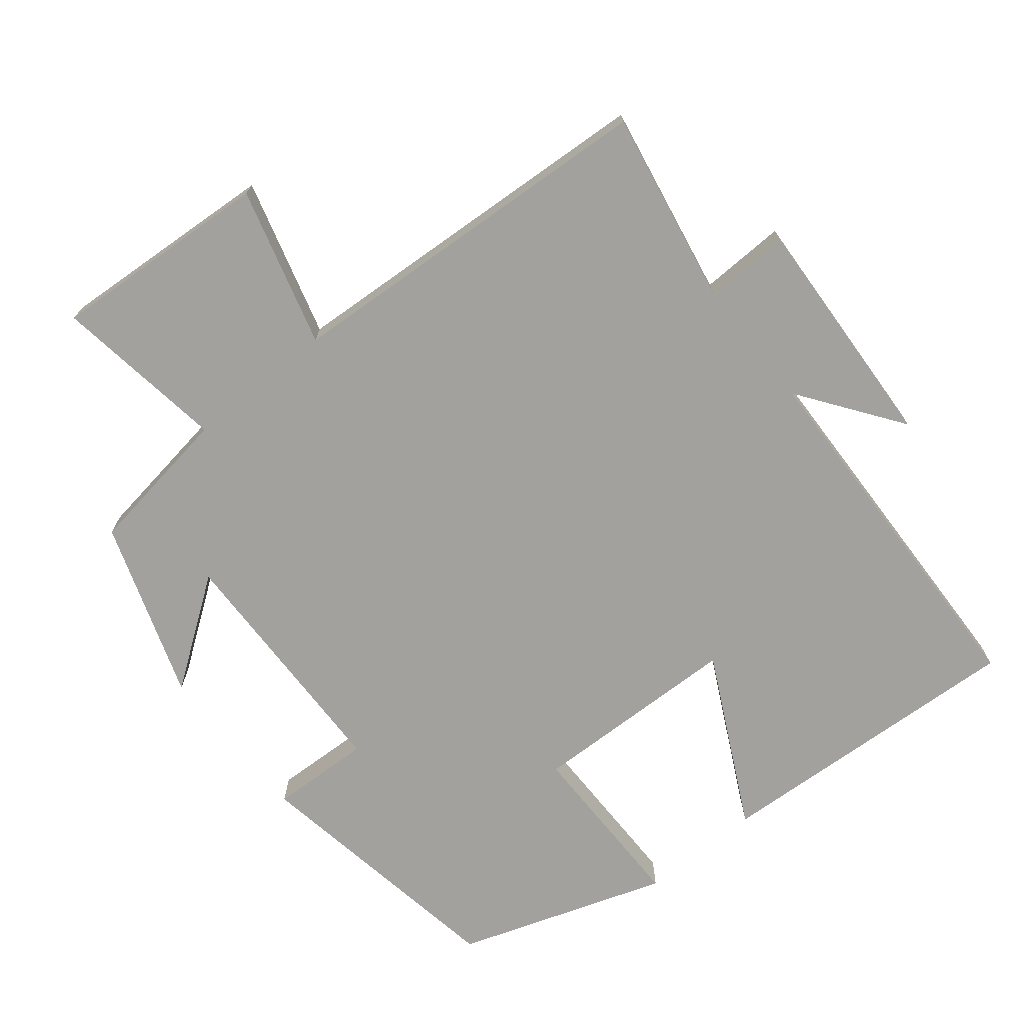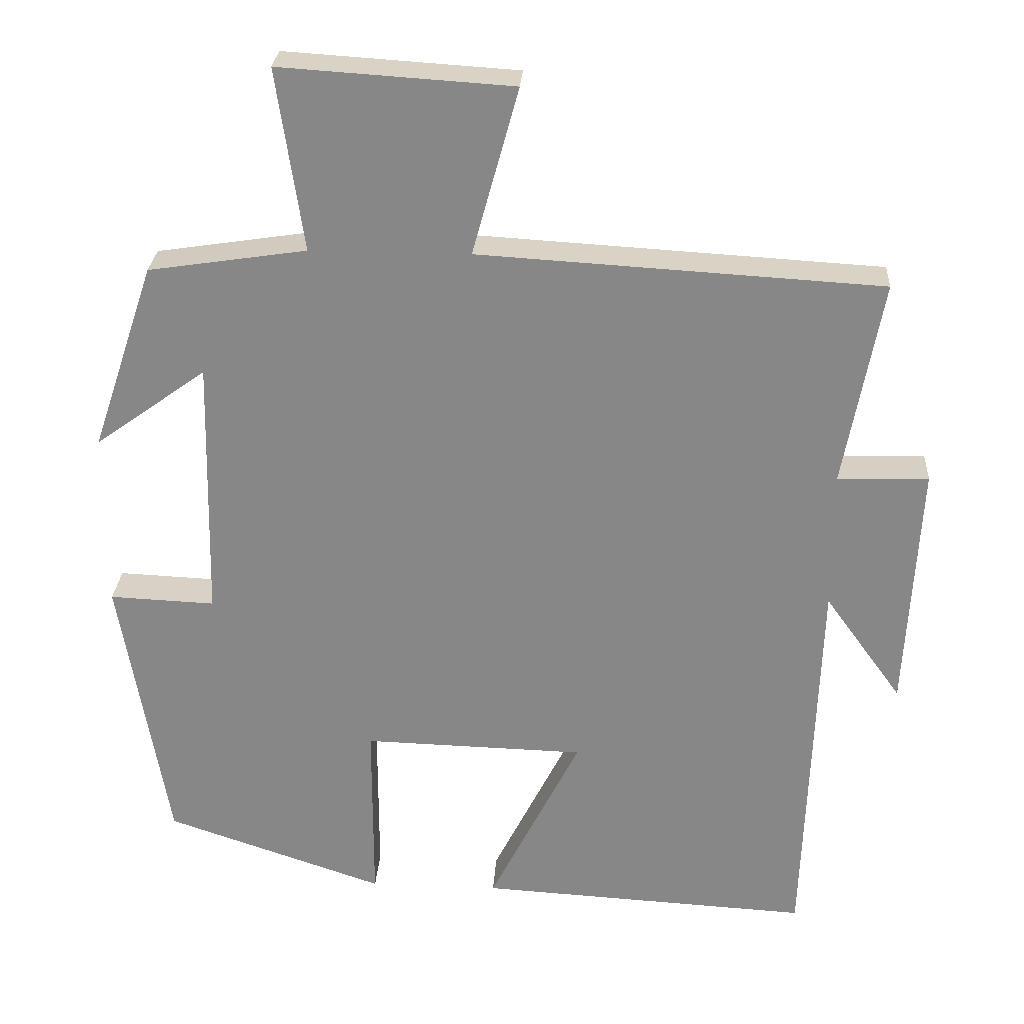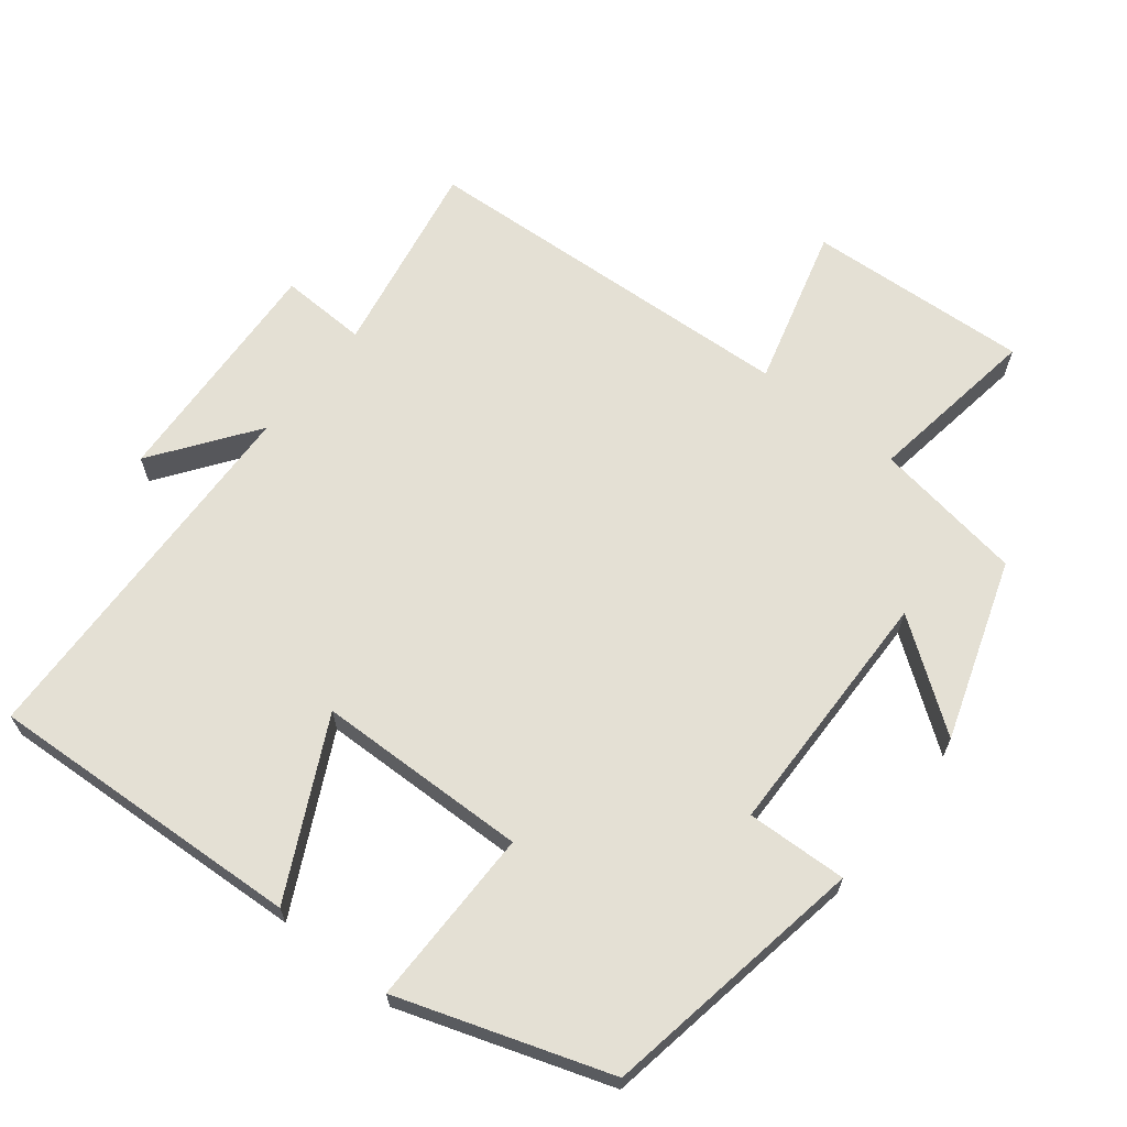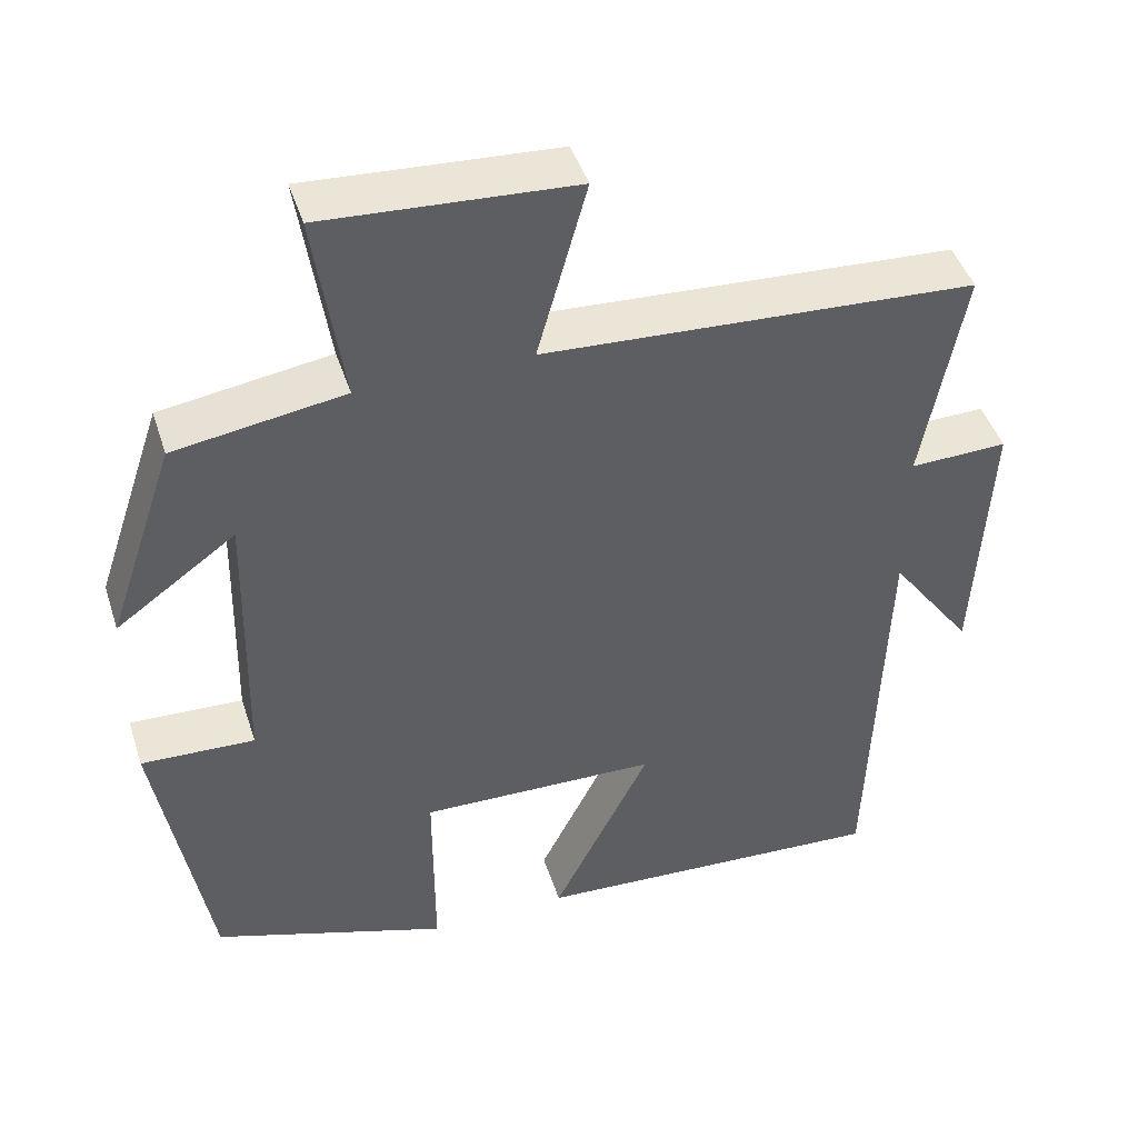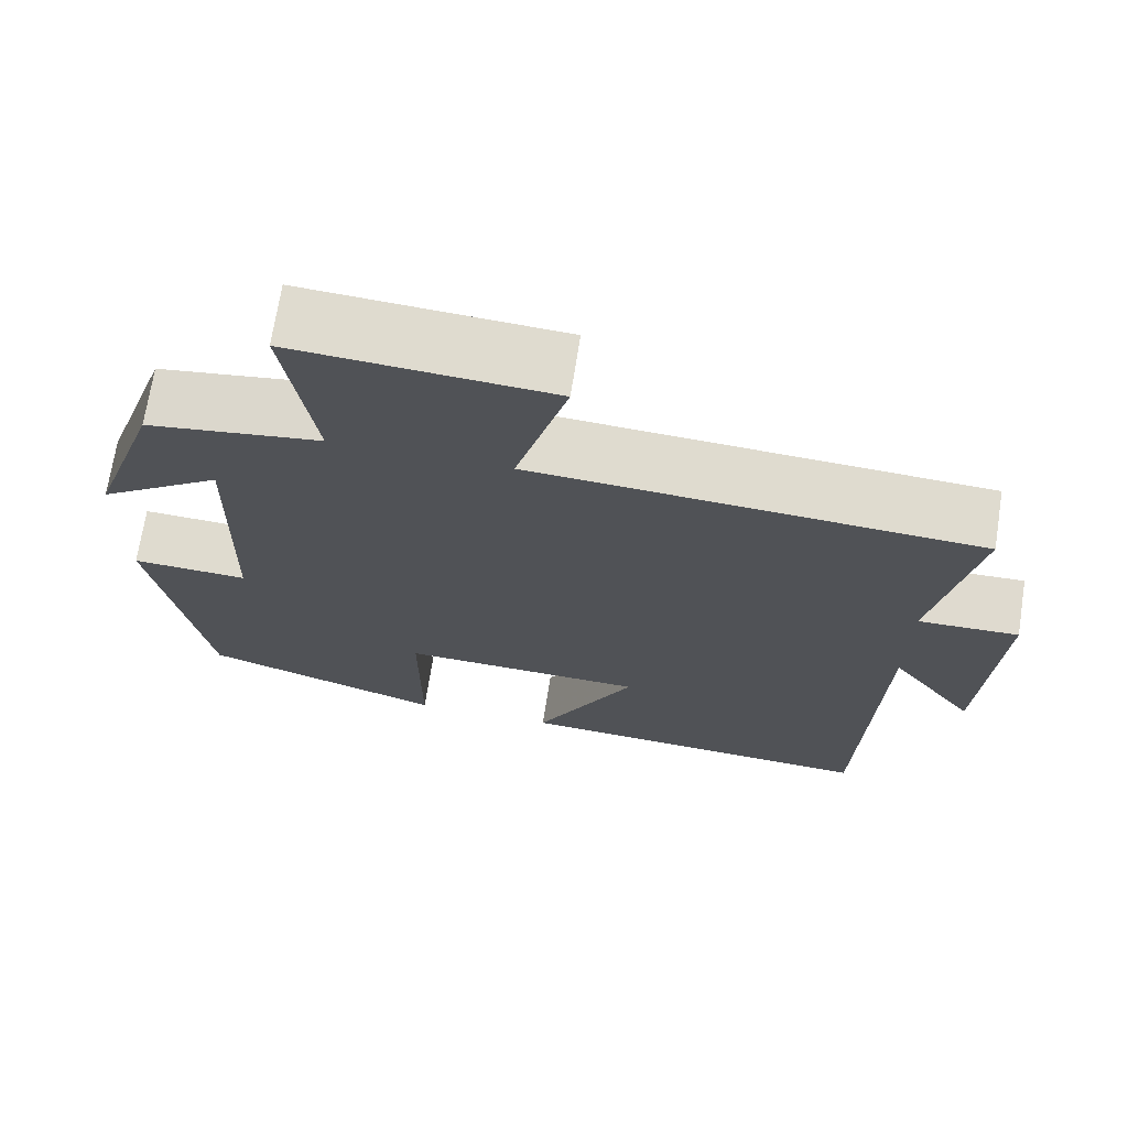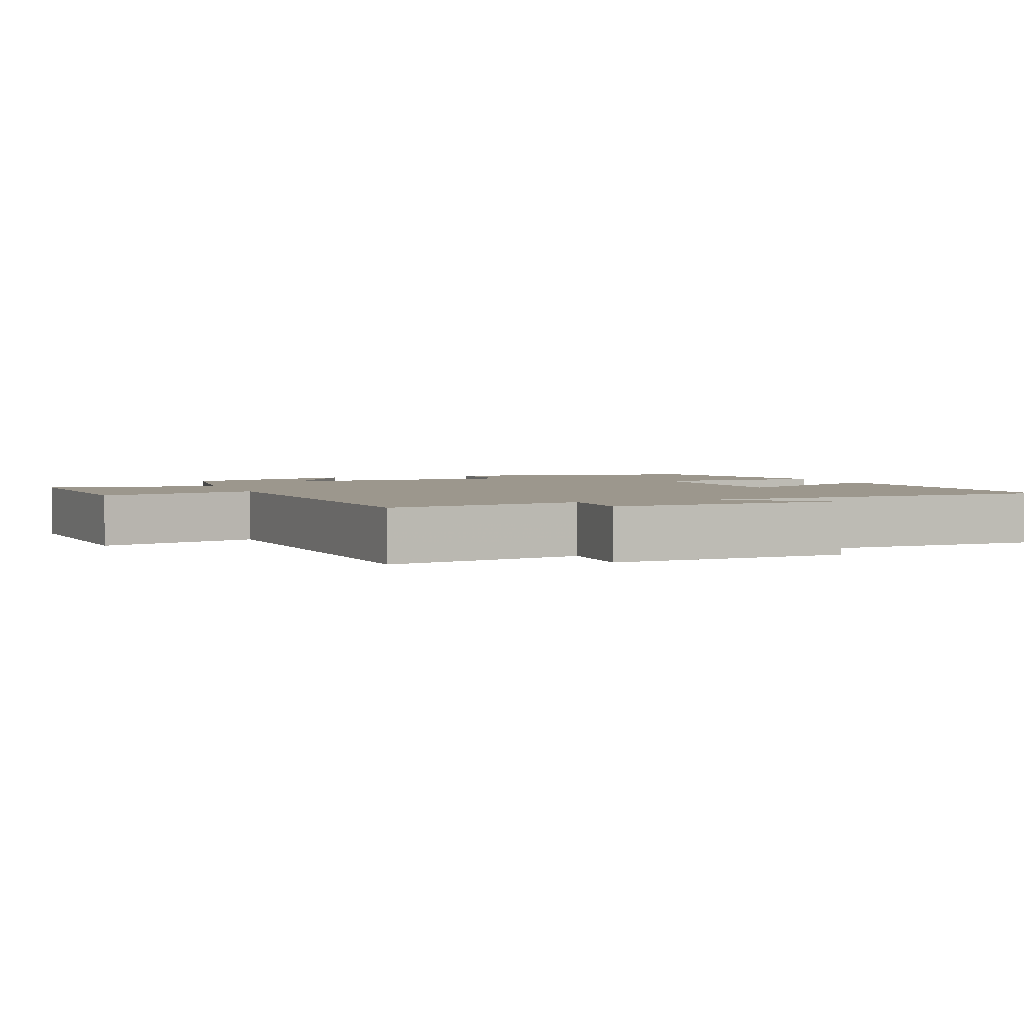
<metadata>
{"format":"obj","ext":"obj","renderer":"f3d","projection":"perspective","resolution":1024,"background":"white","views":[{"elev":-72.1,"azim":38.9,"up":"+Y"},{"elev":27.0,"azim":3.5,"up":"+Z"},{"elev":66.0,"azim":-141.5,"up":"+Y"},{"elev":45.2,"azim":-17.6,"up":"+Z"},{"elev":70.4,"azim":8.9,"up":"+Z"},{"elev":2.9,"azim":68.5,"up":"+Y"}]}
</metadata>
<code>
v -0.415 0.07 0.468
v -0.203 0.07 0.5
v -0.239 0.07 0.744
v 0.073 0.07 0.724
v 0.011 0.07 0.5
v 0.551 0.07 0.468
v 0.5 0.07 0.191
v 0.622 0.07 0.195
v 0.604 0.07 -0.141
v 0.5 0.07 0.003
v 0.482 0.07 -0.525
v 0.035 0.07 -0.5
v 0.157 0.07 -0.257
v -0.141 0.07 -0.249
v -0.141 0.07 -0.5
v -0.436 0.07 -0.4
v -0.5 0.07 -0.024
v -0.358 0.07 -0.03
v -0.35 0.07 0.324
v -0.5 0.07 0.216
v -0.415 0 0.468
v -0.203 0 0.5
v -0.239 0 0.744
v 0.073 0 0.724
v 0.011 0 0.5
v 0.551 0 0.468
v 0.5 0 0.191
v 0.622 0 0.195
v 0.604 0 -0.141
v 0.5 0 0.003
v 0.482 0 -0.525
v 0.035 0 -0.5
v 0.157 0 -0.257
v -0.141 0 -0.249
v -0.141 0 -0.5
v -0.436 0 -0.4
v -0.5 0 -0.024
v -0.358 0 -0.03
v -0.35 0 0.324
v -0.5 0 0.216
f 19 20 1 2
f 18 19 2
f 15 16 17 18
f 14 15 18 2
f 13 14 2
f 10 11 12 13
f 10 13 2 3
f 7 8 9 10
f 5 6 7
f 5 7 10
f 3 4 5
f 3 5 10
f 22 21 40 39
f 22 39 38
f 38 37 36 35
f 22 38 35 34
f 22 34 33
f 33 32 31 30
f 23 22 33 30
f 30 29 28 27
f 27 26 25
f 30 27 25
f 25 24 23
f 30 25 23
f 1 21 22 2
f 2 22 23 3
f 3 23 24 4
f 4 24 25 5
f 5 25 26 6
f 6 26 27 7
f 7 27 28 8
f 8 28 29 9
f 9 29 30 10
f 10 30 31 11
f 11 31 32 12
f 12 32 33 13
f 13 33 34 14
f 14 34 35 15
f 15 35 36 16
f 16 36 37 17
f 17 37 38 18
f 18 38 39 19
f 19 39 40 20
f 20 40 21 1

</code>
